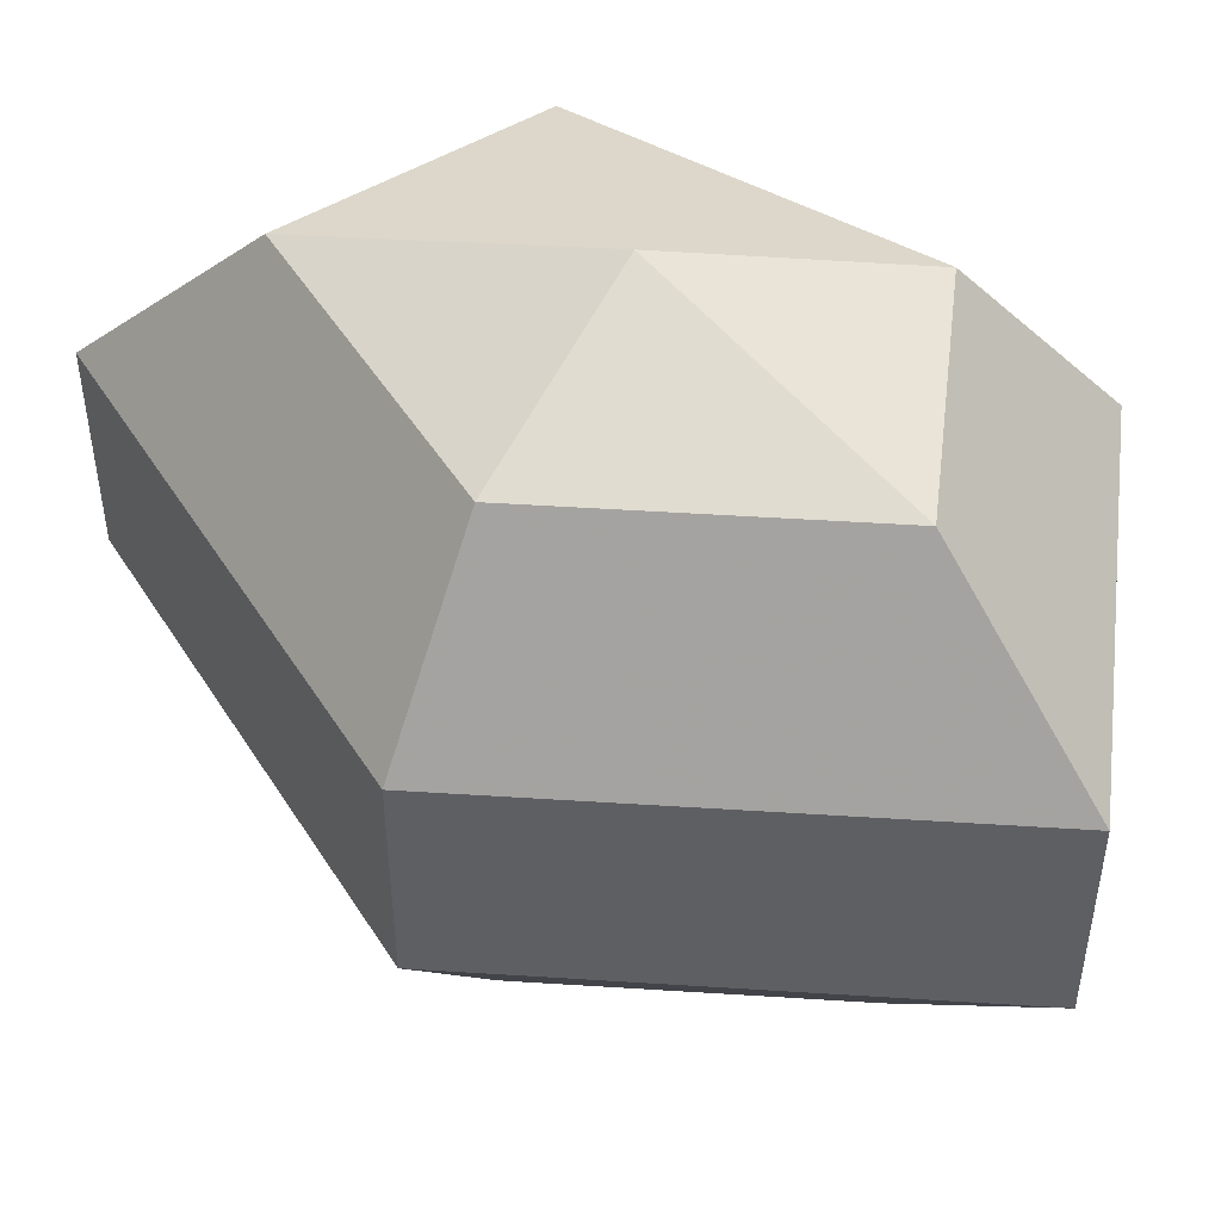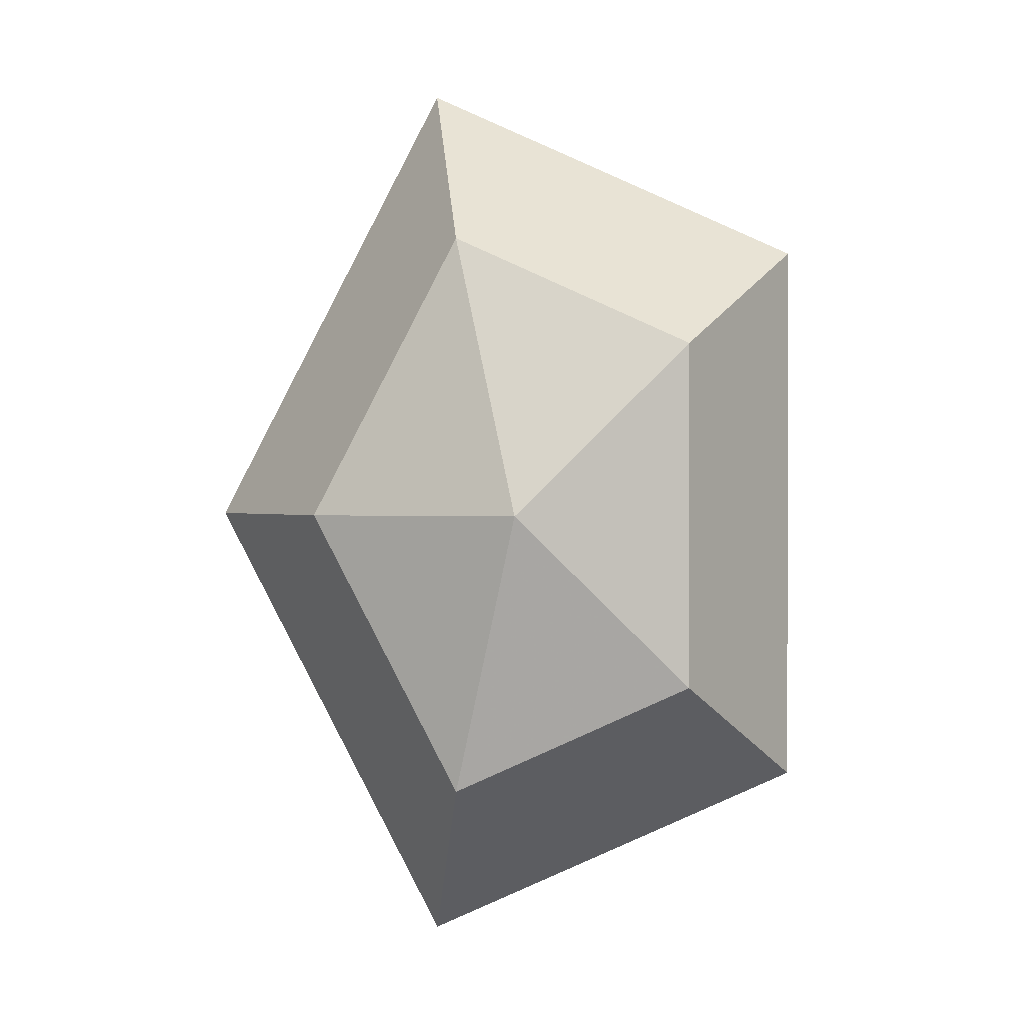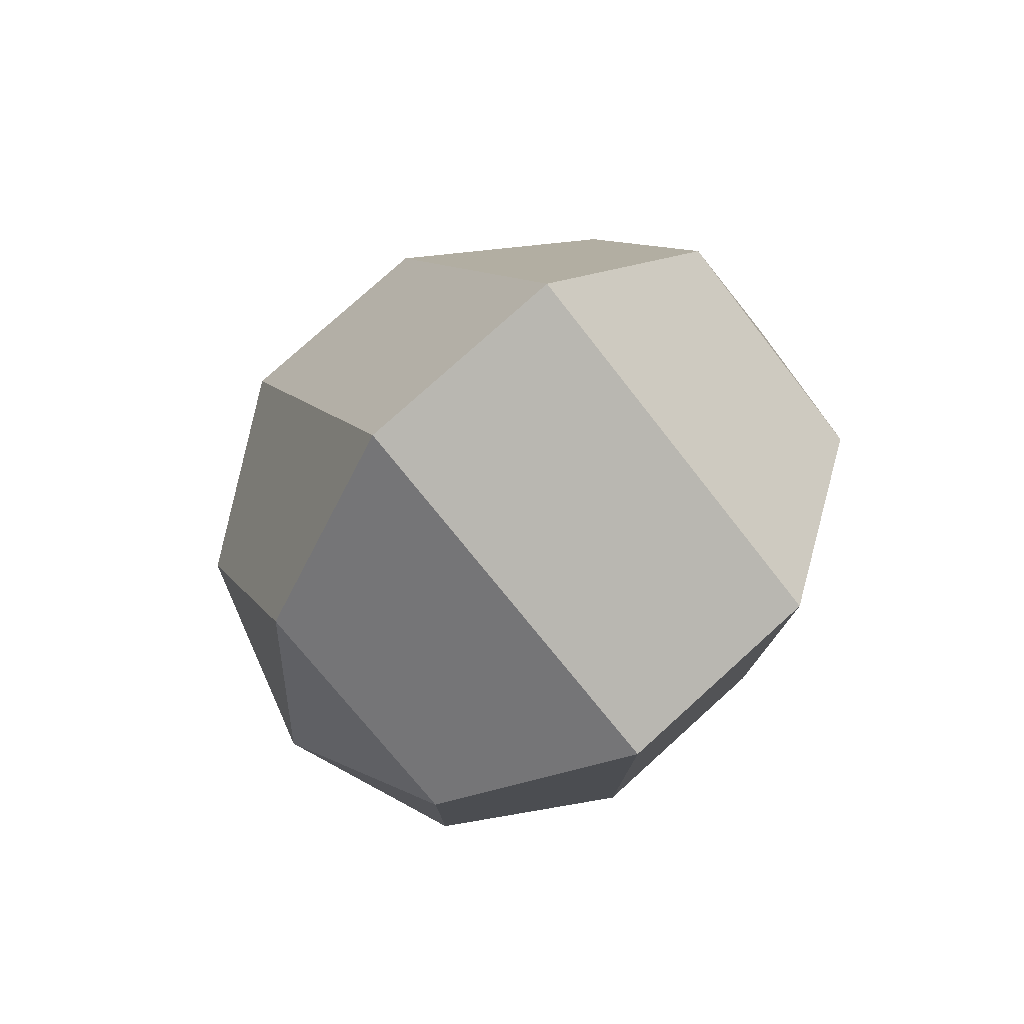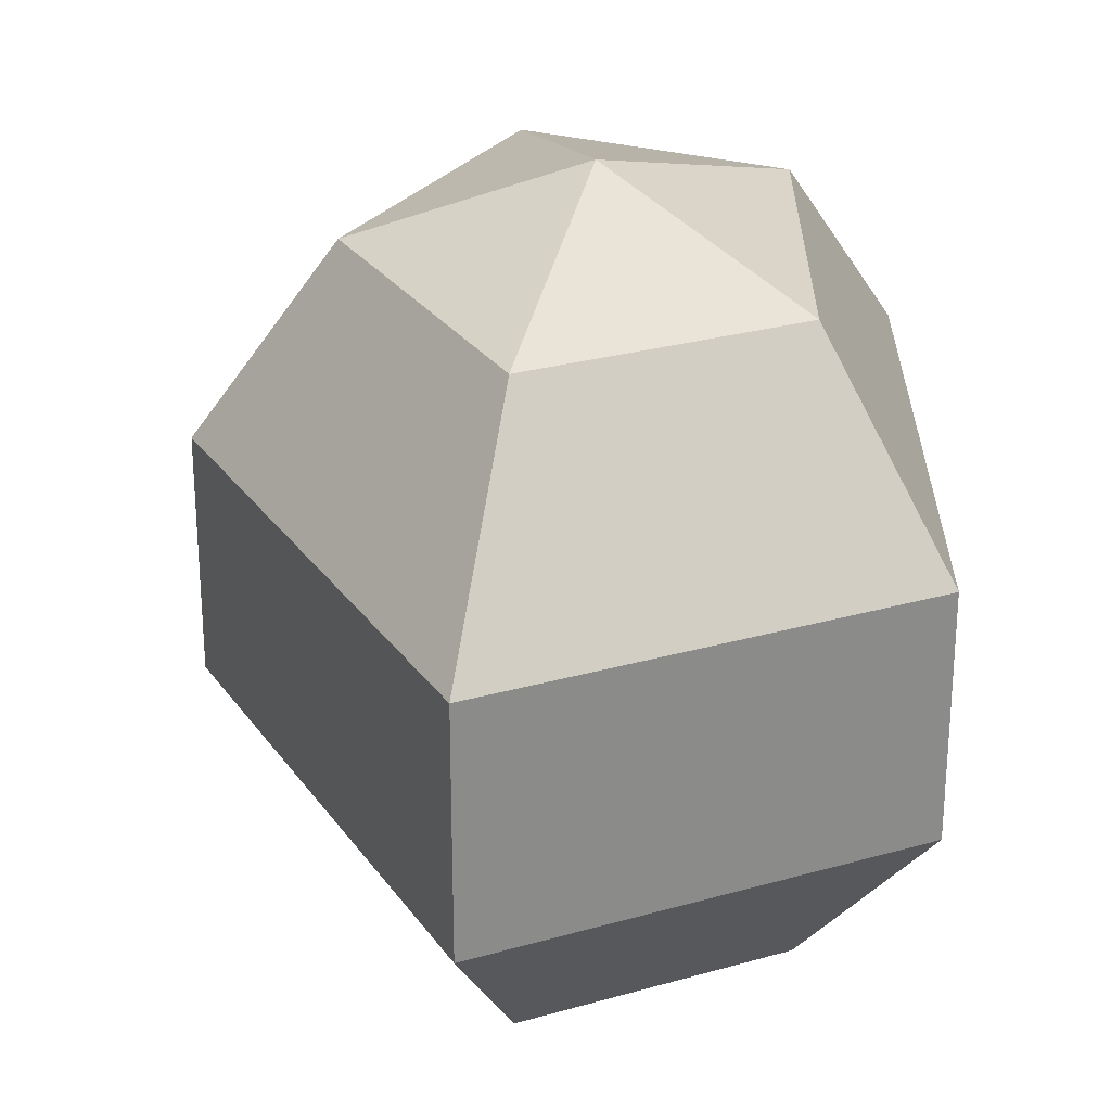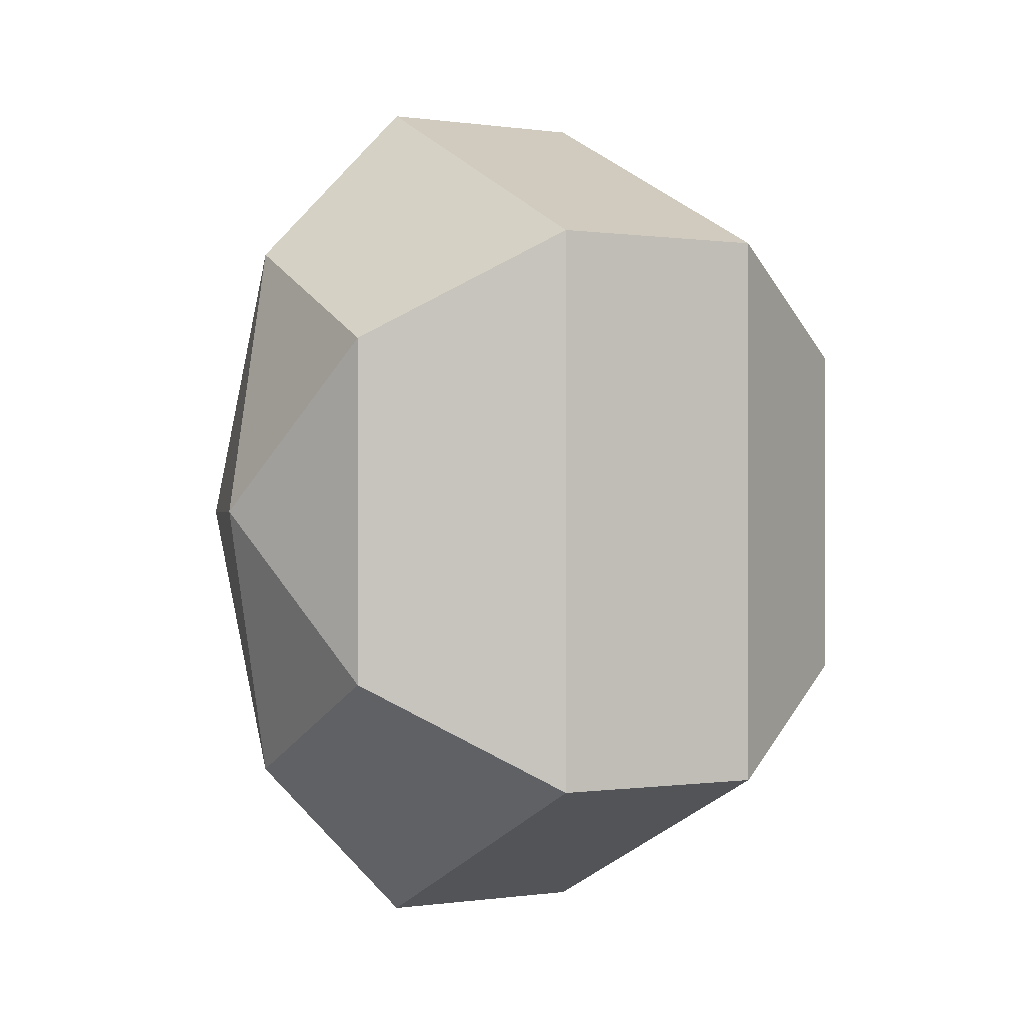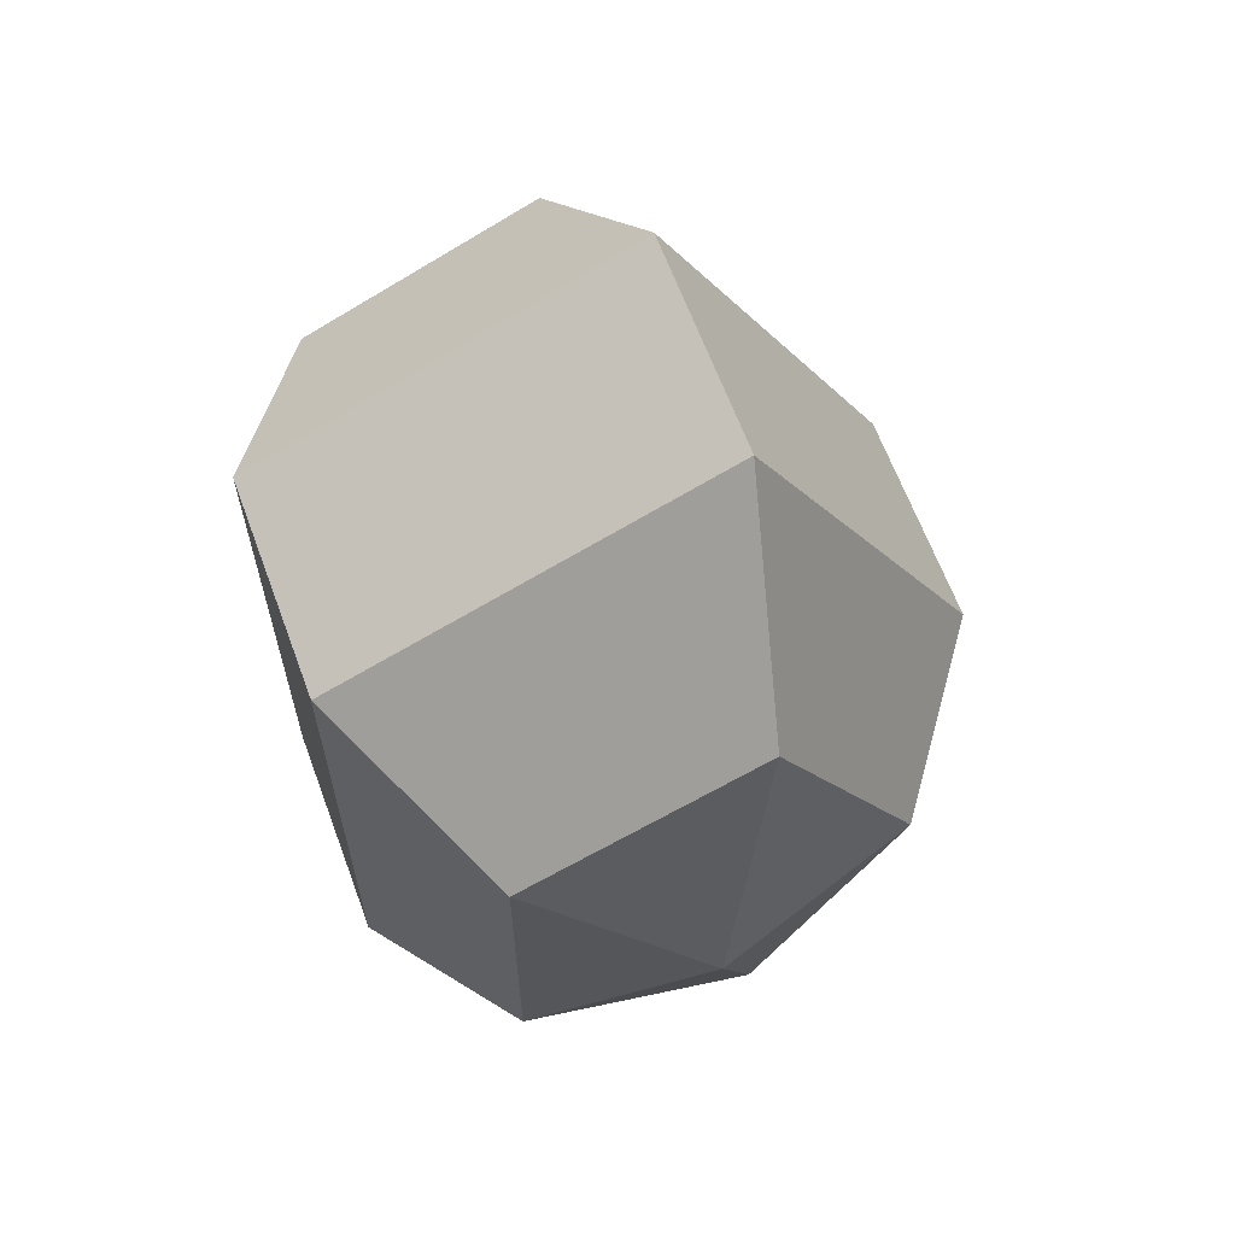
<metadata>
{"format":"obj","ext":"obj","renderer":"f3d","projection":"perspective","resolution":1024,"background":"white","views":[{"elev":49.2,"azim":-58.5,"up":"+Z"},{"elev":0.7,"azim":4.8,"up":"+Y"},{"elev":78.3,"azim":47.9,"up":"+Y"},{"elev":26.7,"azim":0.3,"up":"+Z"},{"elev":-0.1,"azim":60.8,"up":"+Y"},{"elev":64.2,"azim":159.7,"up":"+Y"}]}
</metadata>
<code>
v 182 51 164.5
v 182 51 164.5
v 182 51 164.5
v 182 51 164.5
v 182 51 164.5
v 182 51 164.5
v 178.2 51 165.7
v 180.8 45.91 165.7
v 185.1 47.86 165.7
v 185.1 54.14 165.7
v 180.8 56.09 165.7
v 178.2 51 165.7
v 175.8 51 169
v 180.1 42.77 169
v 187 45.91 169
v 187 56.09 169
v 180.1 59.23 169
v 175.8 51 169
v 175.8 51 173
v 180.1 42.77 173
v 187 45.91 173
v 187 56.09 173
v 180.1 59.23 173
v 175.8 51 173
v 178.2 51 176.3
v 180.8 45.91 176.3
v 185.1 47.86 176.3
v 185.1 54.14 176.3
v 180.8 56.09 176.3
v 178.2 51 176.3
v 182 51 177.5
v 182 51 177.5
v 182 51 177.5
v 182 51 177.5
v 182 51 177.5
v 182 51 177.5
g foo
f 8 7 1
f 9 8 2
f 10 9 3
f 11 10 4
f 12 11 5
f 14 13 7
f 15 14 8
f 16 15 9
f 17 16 10
f 18 17 11
f 20 19 13
f 21 20 14
f 22 21 15
f 23 22 16
f 24 23 17
f 26 25 19
f 27 26 20
f 28 27 21
f 29 28 22
f 30 29 23
f 32 31 25
f 33 32 26
f 34 33 27
f 35 34 28
f 36 35 29
f 2 8 1
f 3 9 2
f 4 10 3
f 5 11 4
f 6 12 5
f 8 14 7
f 9 15 8
f 10 16 9
f 11 17 10
f 12 18 11
f 14 20 13
f 15 21 14
f 16 22 15
f 17 23 16
f 18 24 17
f 20 26 19
f 21 27 20
f 22 28 21
f 23 29 22
f 24 30 23
f 26 32 25
f 27 33 26
f 28 34 27
f 29 35 28
f 30 36 29
g

</code>
